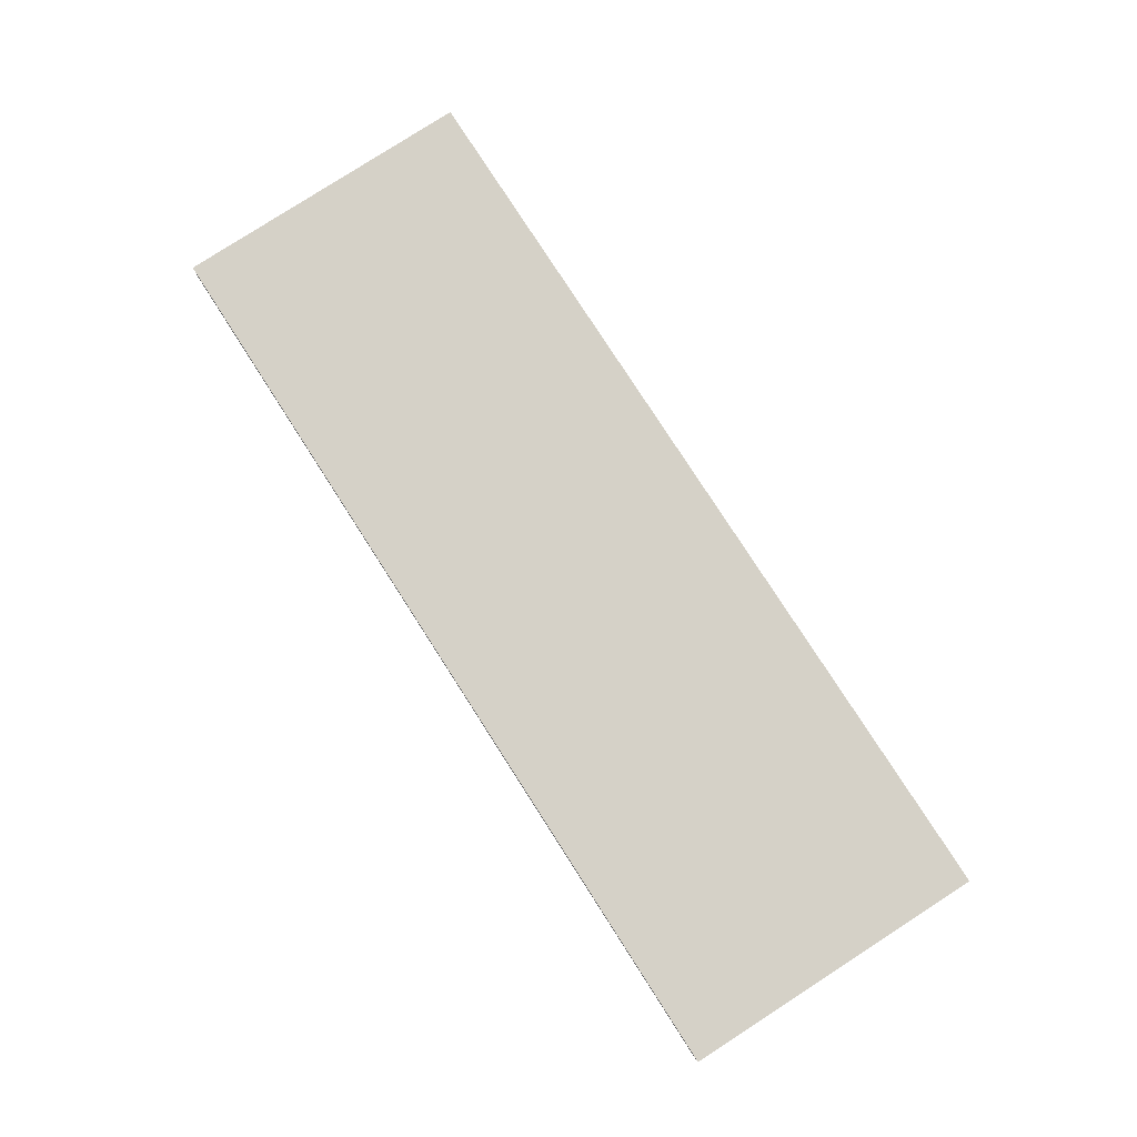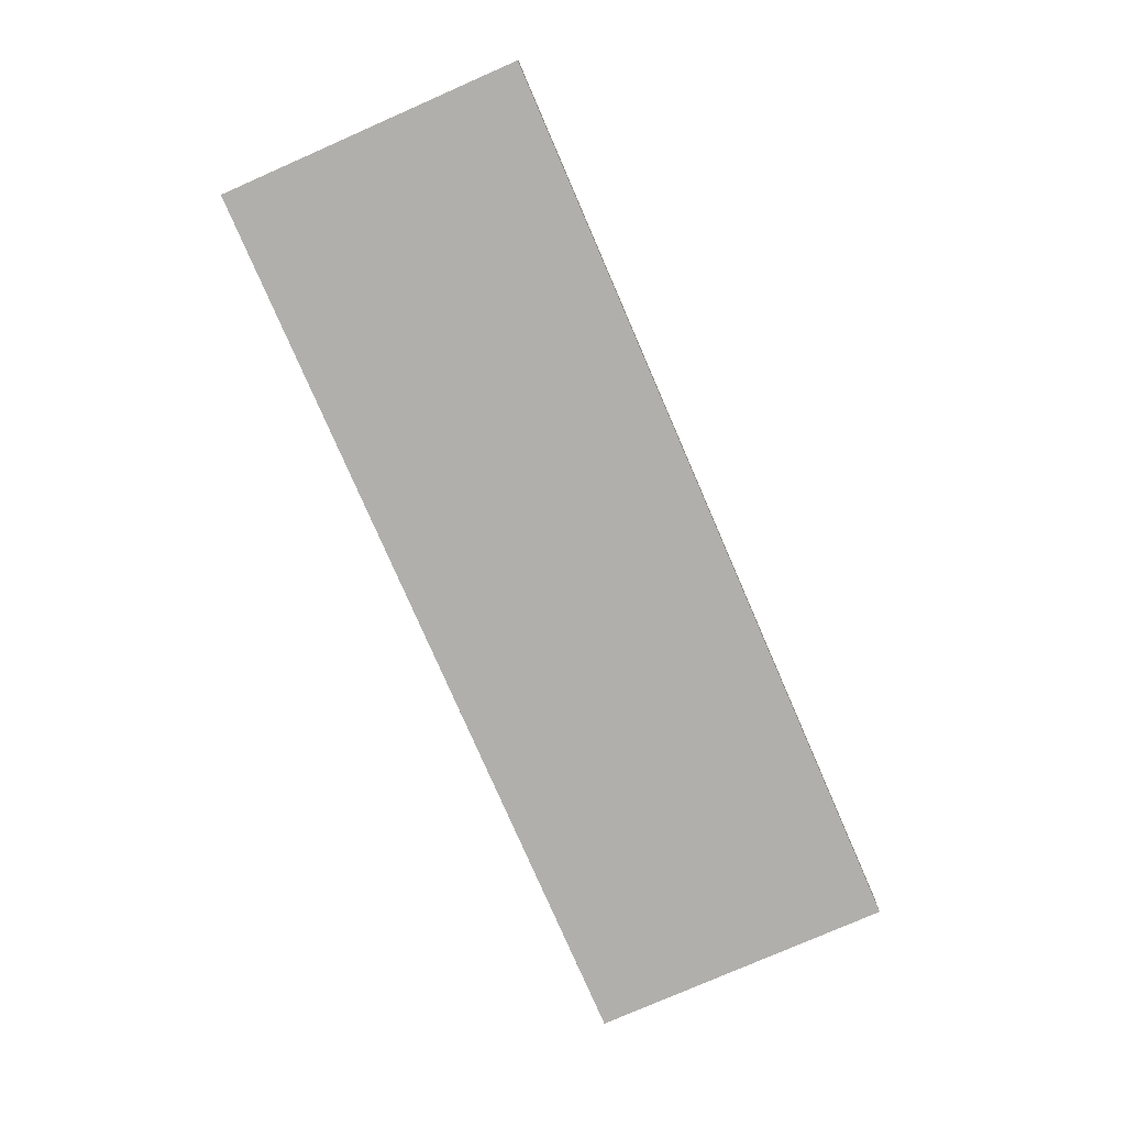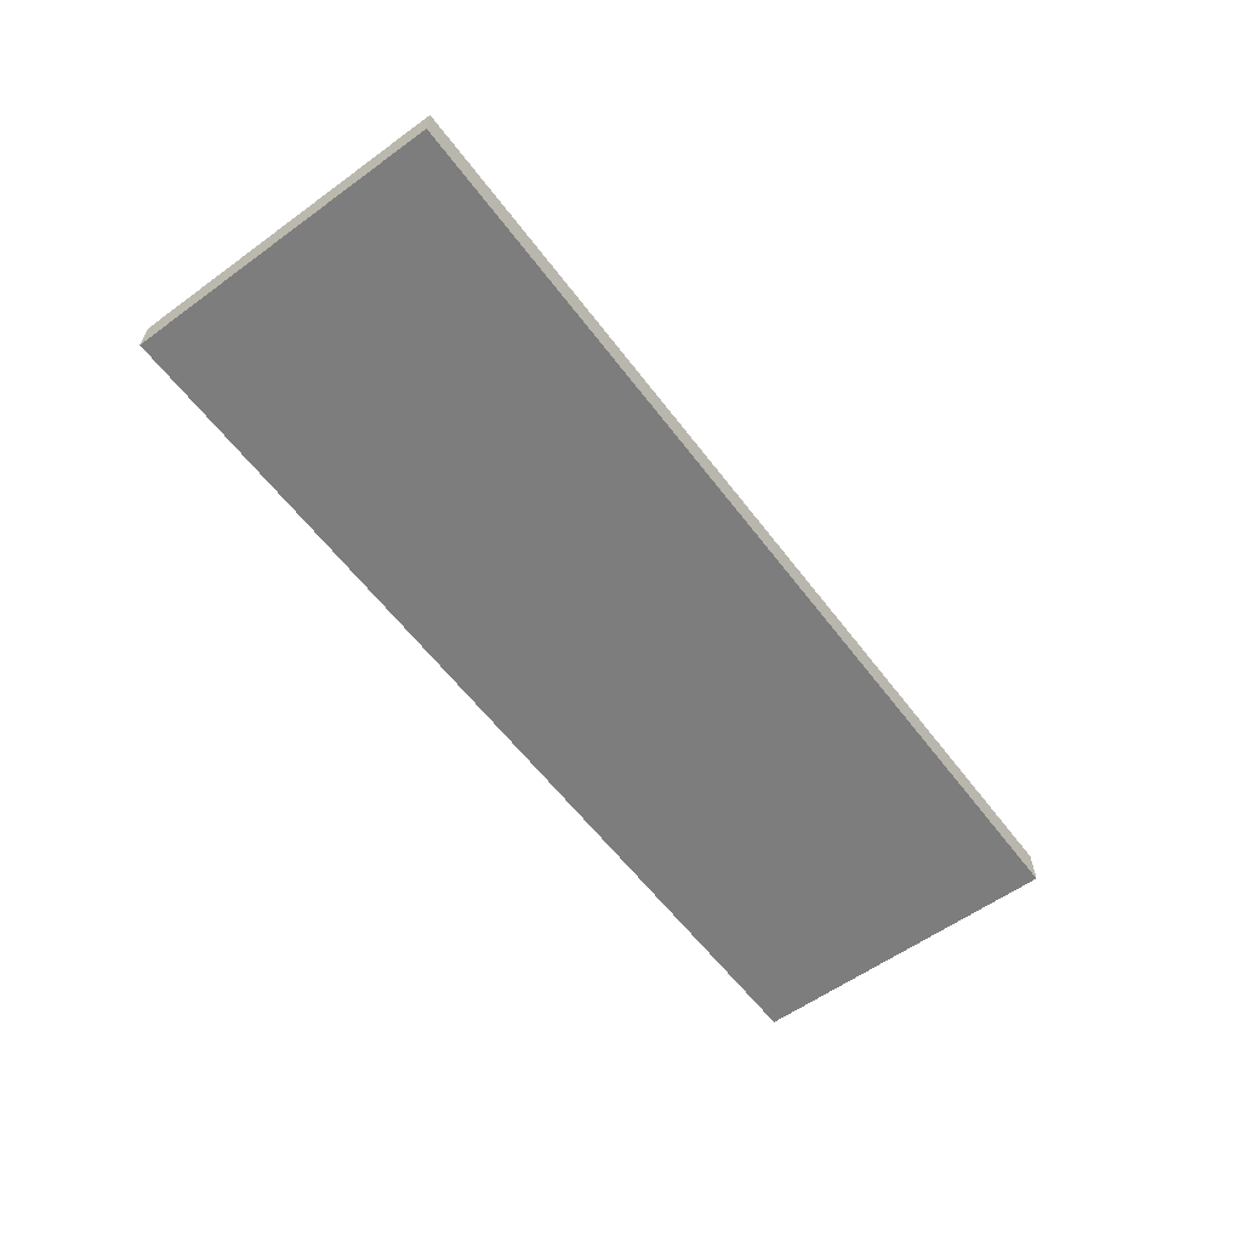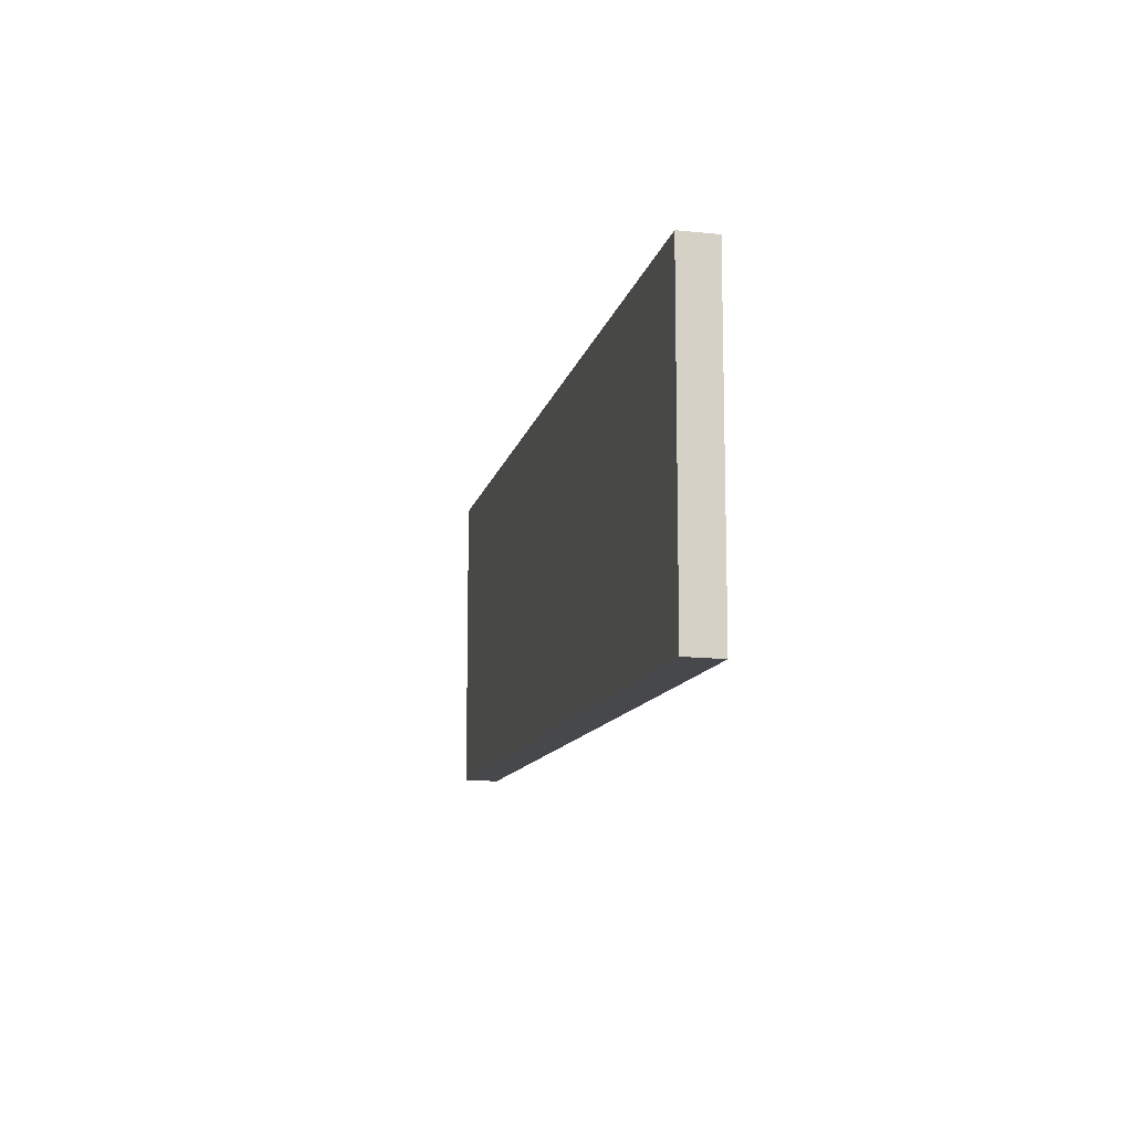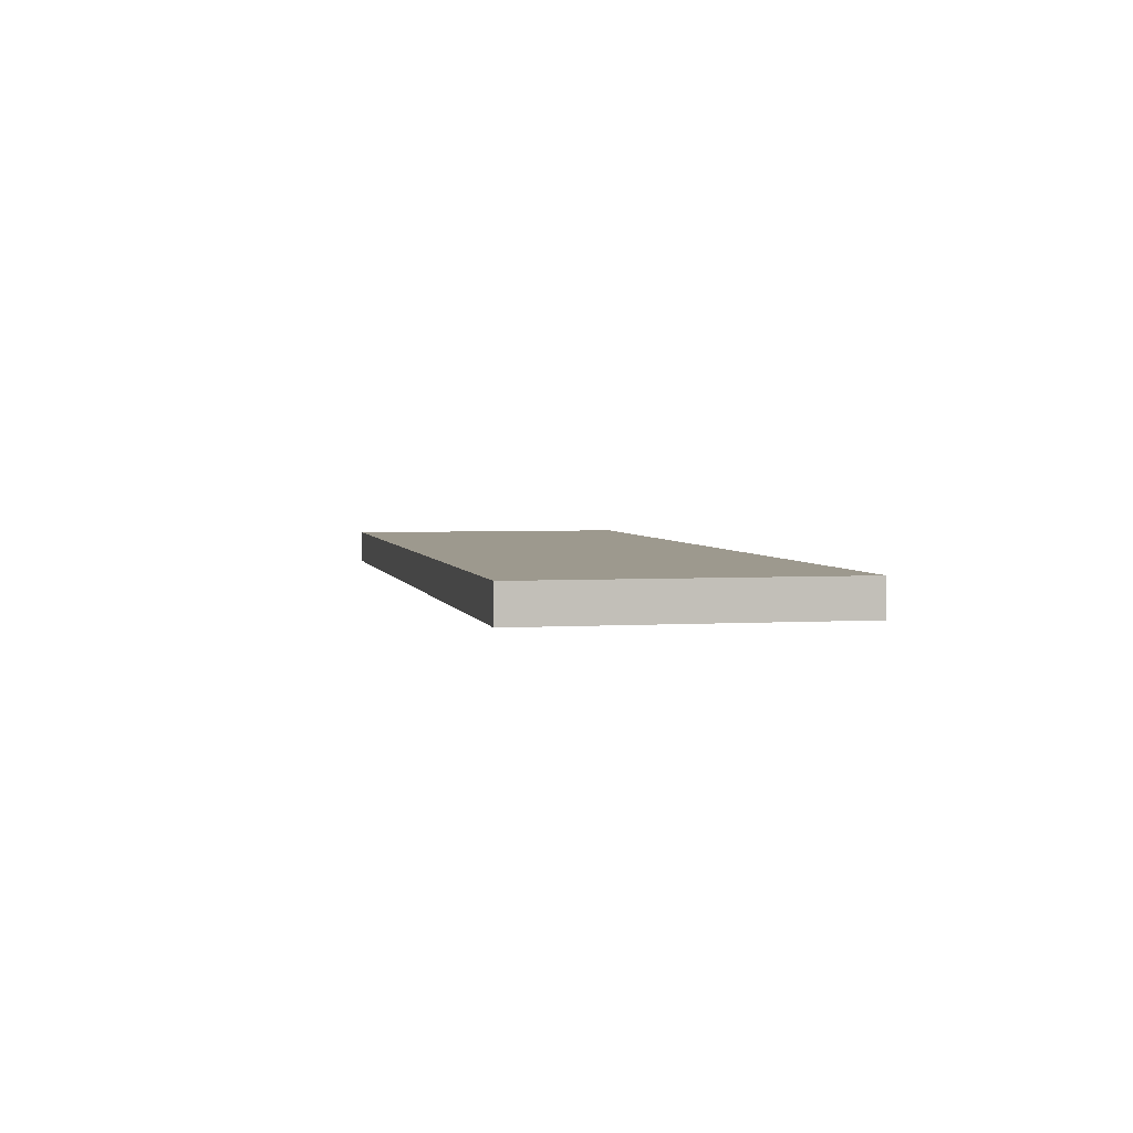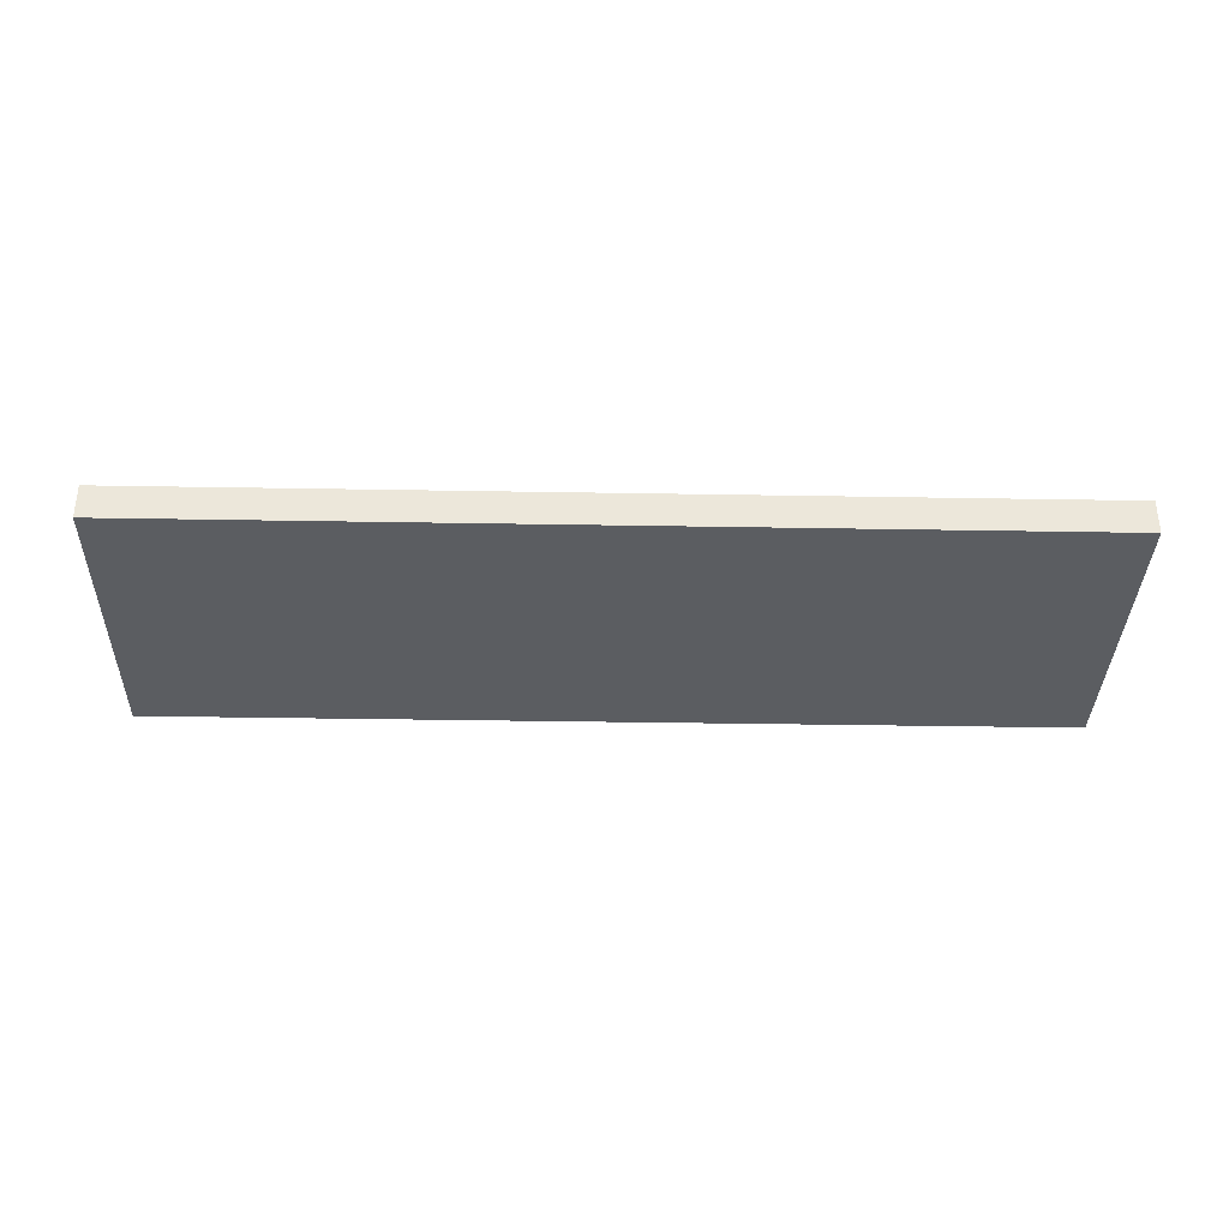
<metadata>
{"format":"obj","ext":"obj","renderer":"f3d","projection":"perspective","resolution":1024,"background":"white","views":[{"elev":79.6,"azim":-122.8,"up":"+Z"},{"elev":-78.2,"azim":-66.5,"up":"+Z"},{"elev":-59.1,"azim":126.8,"up":"+Z"},{"elev":-11.3,"azim":-101.8,"up":"+Y"},{"elev":3.3,"azim":77.9,"up":"+Z"},{"elev":-35.7,"azim":-1.3,"up":"+Z"}]}
</metadata>
<code>
o 424
v 2207 1875 14.02
v 2207 1876 14.02
v 2207 1876 14.02
v 2207 1875 14.02
v 2207 1876 14.02
v 2207 1876 14.02
v 2207 1875 14.02
v 2207 1876 14.02
v 2207 1875 14.02
v 2207 1875 14.02
v 2207 1875 14.02
v 2207 1875 14.02
v 2207 1875 14.02
v 2207 1876 14.02
v 2207 1875 14.02
v 2207 1876 14.02
v 2207 1875 14.02
v 2207 1875 14.02
v 2207 1875 14.02
v 2207 1876 14.02
v 2207 1875 14.02
v 2207 1876 14.02
v 2207 1876 14.02
v 2207 1876 14.02
v 2207 1875 14.02
v 2207 1876 14.02
v 2207 1876 14.02
v 2207 1876 14.02
v 2207 1876 14.02
f 1 2 3
f 1 4 5
f 6 2 7
f 8 9 7
f 10 7 11
f 12 13 14
f 14 15 16
f 17 15 18
f 19 20 21
f 22 23 20
f 24 25 26
f 27 28 29

</code>
